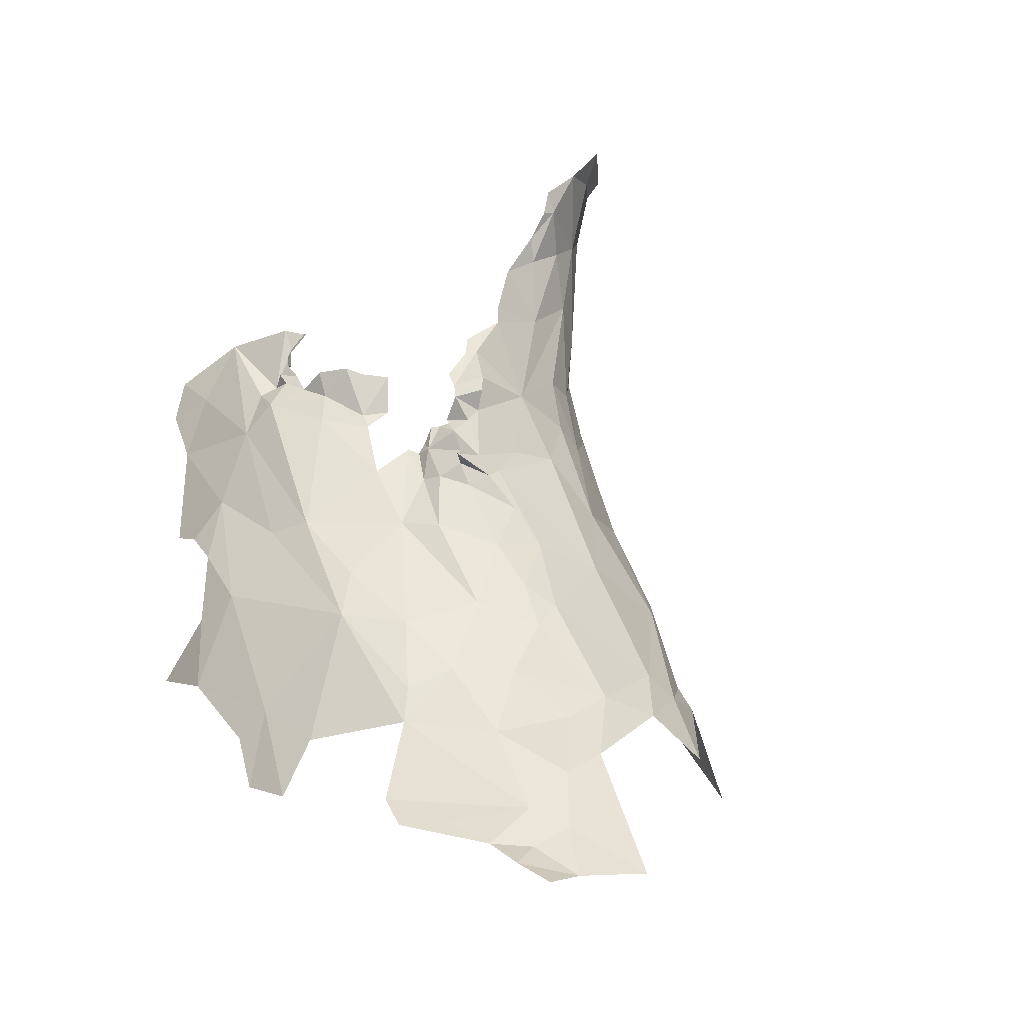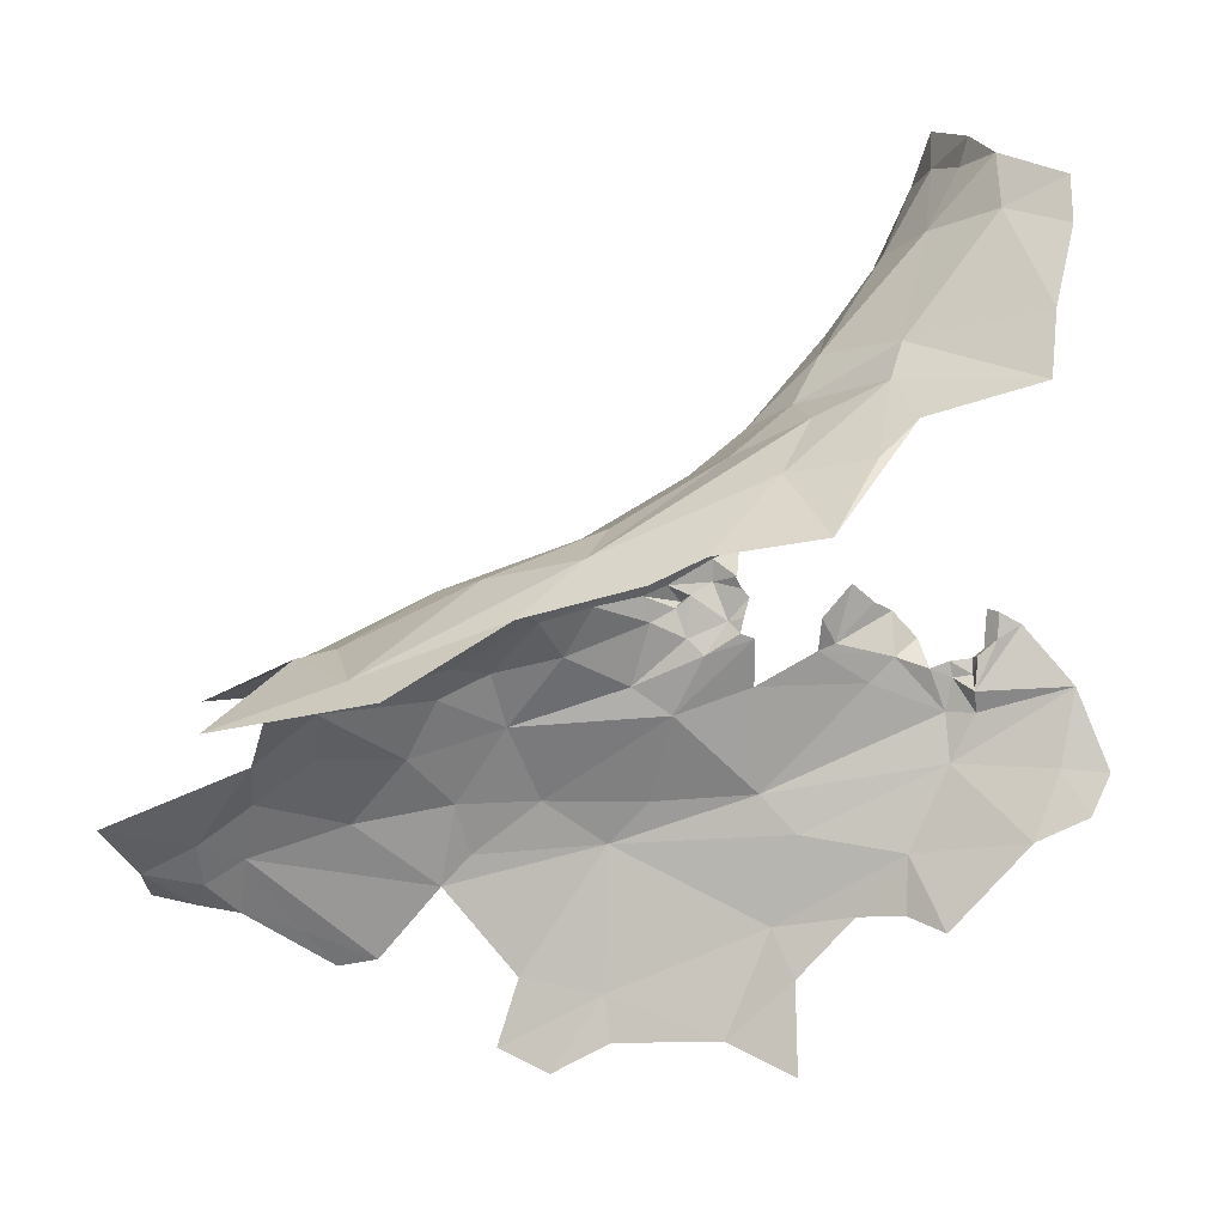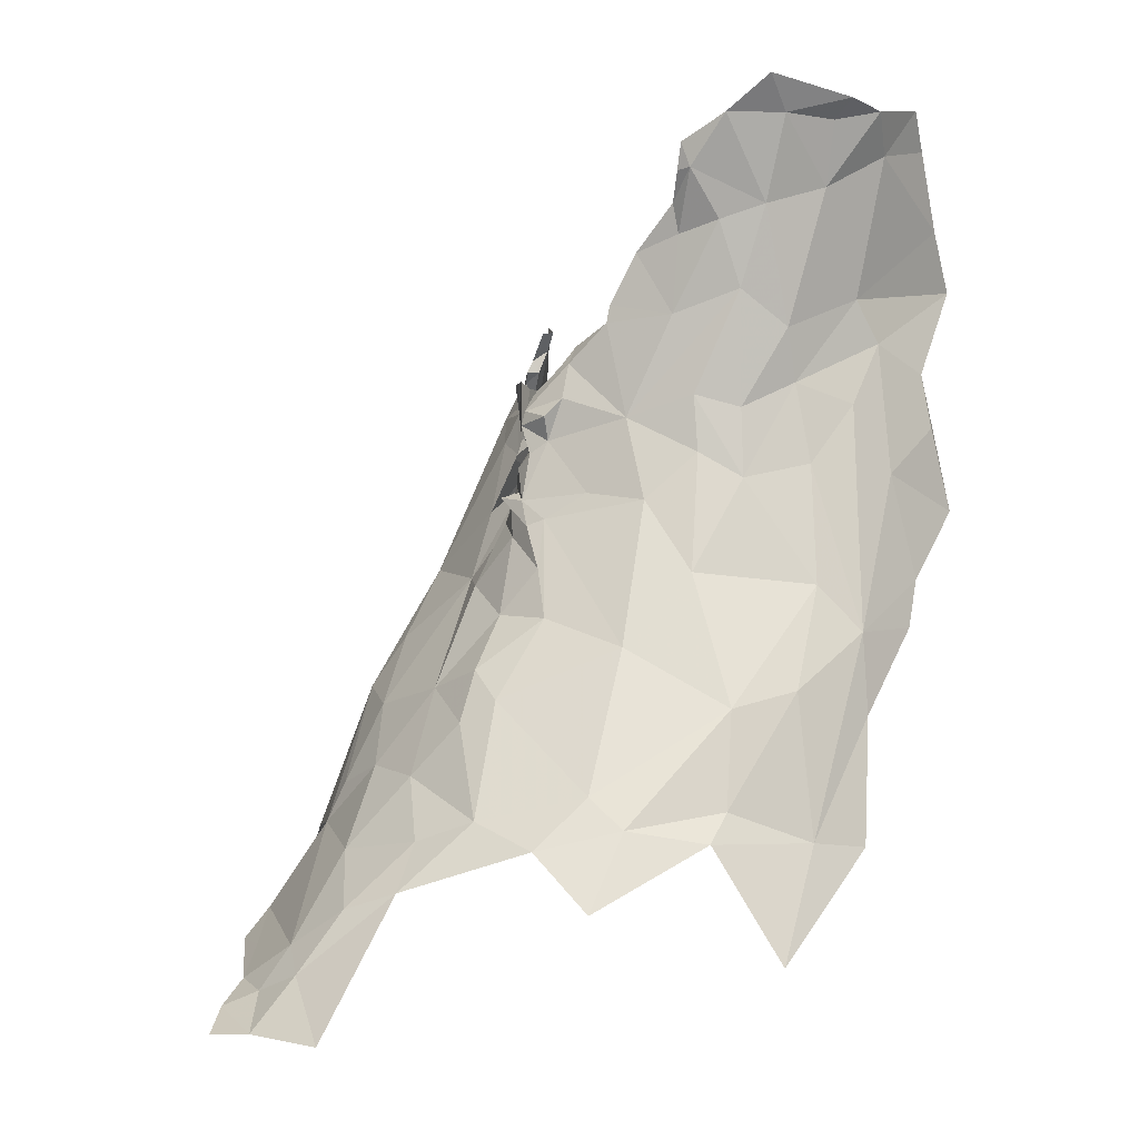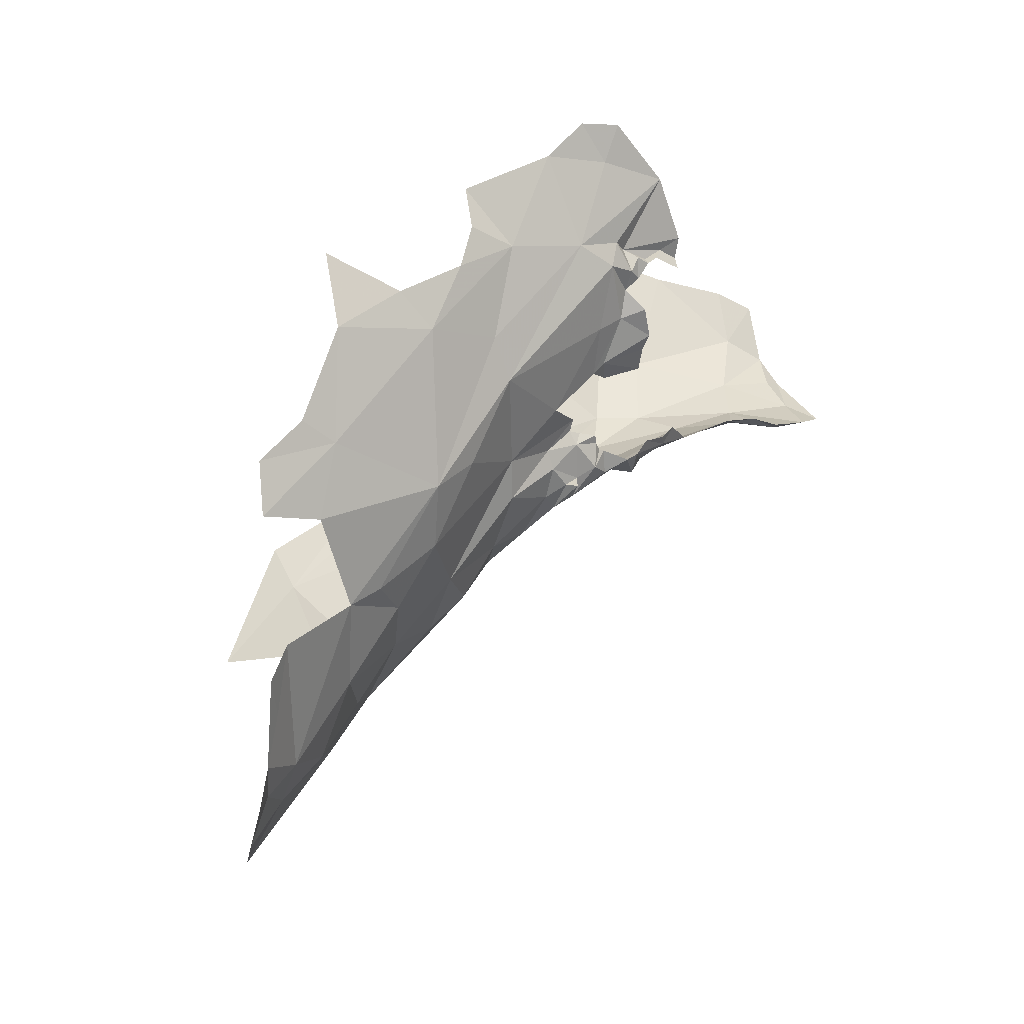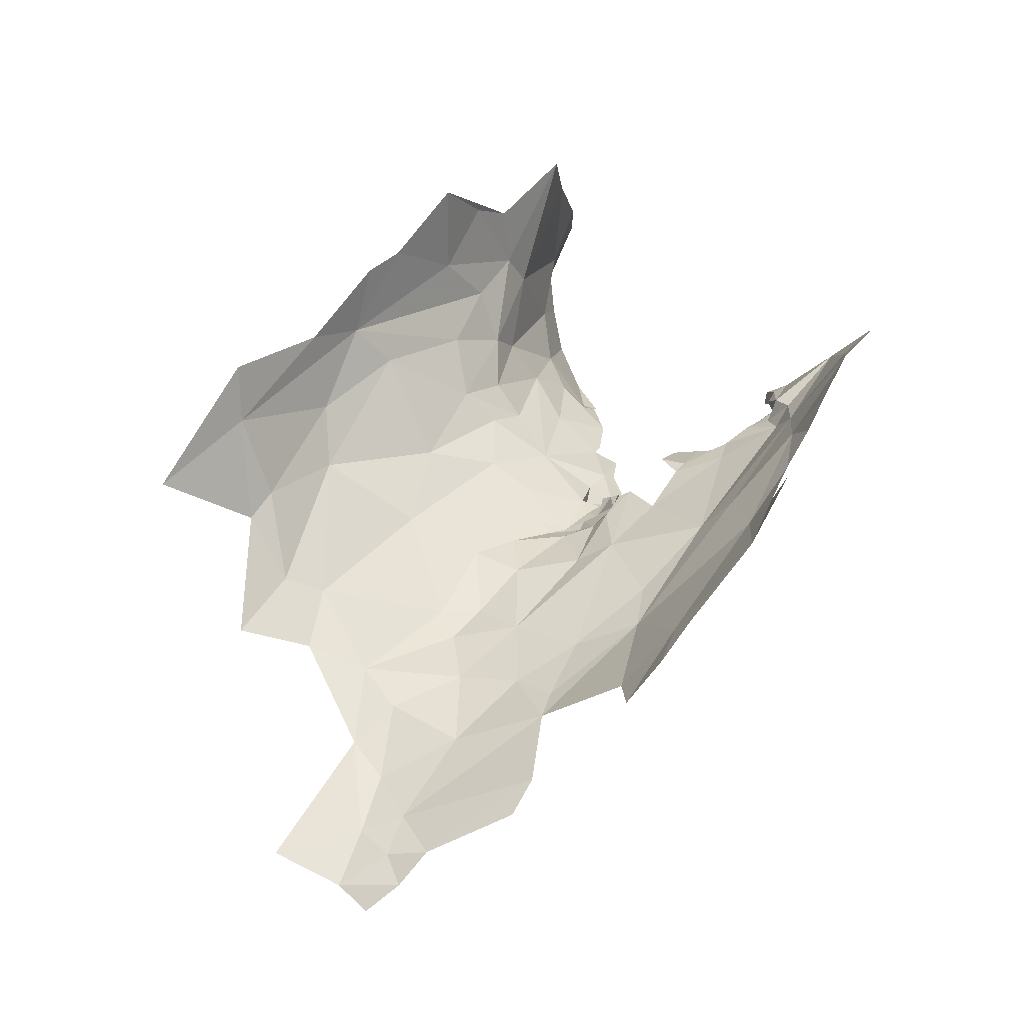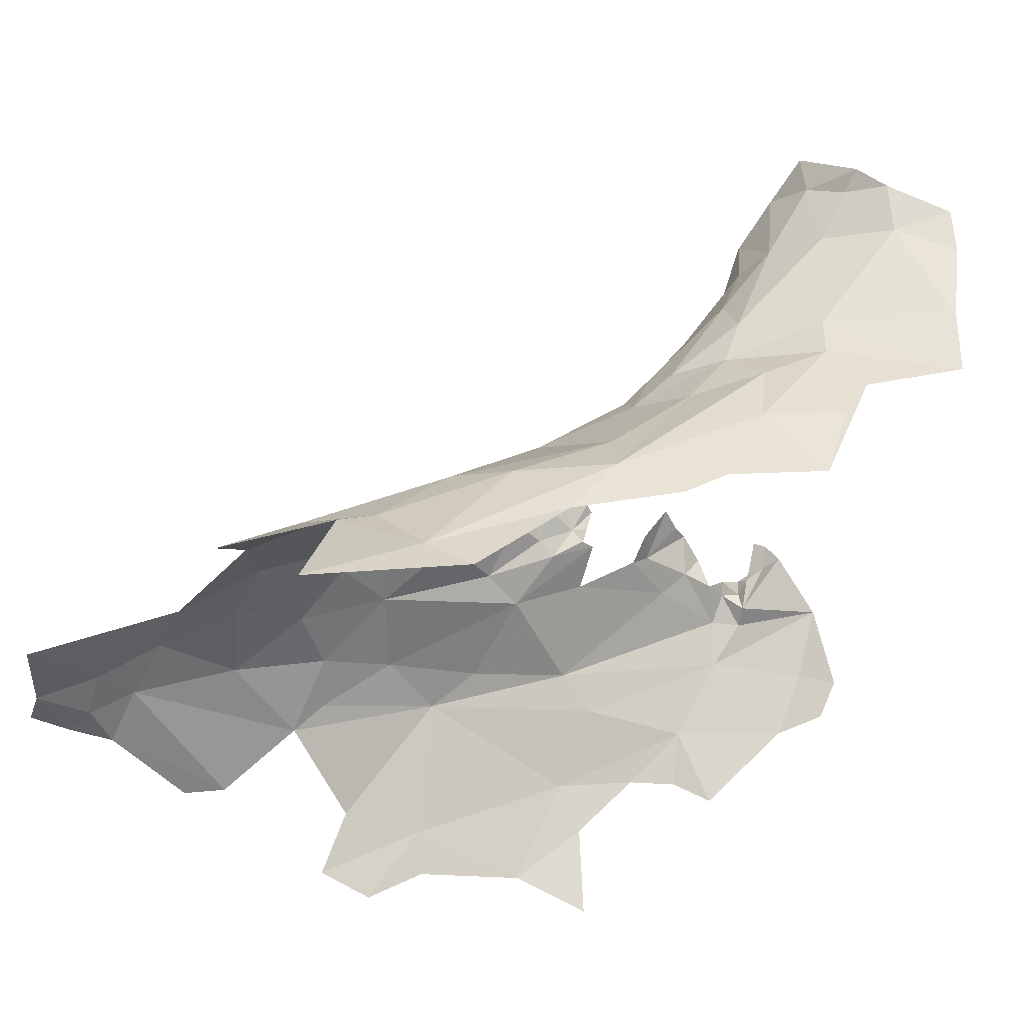
<metadata>
{"format":"obj","ext":"obj","renderer":"f3d","projection":"perspective","resolution":1024,"background":"white","views":[{"elev":-76.7,"azim":147.0,"up":"+Z"},{"elev":-13.8,"azim":-37.8,"up":"+Y"},{"elev":40.7,"azim":-119.6,"up":"+Y"},{"elev":-45.7,"azim":56.6,"up":"+Z"},{"elev":-11.2,"azim":-7.6,"up":"+Z"},{"elev":-15.5,"azim":-63.1,"up":"+Y"}]}
</metadata>
<code>
v 2.483 2.498 1.487
v 2.382 2.383 1.471
v 2.471 2.396 1.59
v 2.523 2.553 1.263
v 2.577 2.578 1.221
v 2.451 2.487 1.137
v 2.795 2.959 1.387
v 2.781 2.449 1.062
v 2.721 2.844 1.411
v 2.696 2.492 1.006
v 2.745 2.824 1.35
v 2.794 2.888 1.331
v 2.71 2.846 1.503
v 2.734 2.925 1.605
v 2.742 2.93 1.532
v 2.726 2.481 1.018
v 2.773 2.448 1.04
v 2.731 2.478 0.9916
v 2.663 2.474 0.9951
v 2.731 2.849 1.615
v 2.76 2.954 1.463
v 2.735 2.962 1.556
v 2.777 3.014 1.447
v 2.78 2.429 1.056
v 2.647 2.686 1.524
v 2.61 2.625 1.541
v 2.697 2.595 1.724
v 2.589 2.619 1.298
v 2.631 2.633 1.245
v 2.627 2.698 1.395
v 2.68 2.748 1.348
v 2.803 2.612 1.13
v 1.988 2.201 1.007
v 2.748 2.582 1.072
v 2.134 2.317 0.9783
v 2.106 2.219 1.212
v 2.331 2.35 1.427
v 2.235 2.32 1.295
v 2.756 2.596 1.106
v 2.553 2.586 1.463
v 2.716 2.465 1
v 2.589 2.628 1.387
v 2.812 2.63 1.159
v 2.77 2.878 1.693
v 2.722 2.693 1.71
v 2.762 2.81 1.704
v 2.259 2.354 0.8636
v 2.415 2.435 1.006
v 2.735 2.548 1.07
v 2.268 2.401 1.091
v 2.782 2.549 1.054
v 2.57 2.533 1.131
v 2.772 2.506 1.06
v 2.505 2.551 1.363
v 2.808 2.878 1.319
v 2.312 2.399 1.332
v 2.261 2.393 1.192
v 2.195 2.339 0.8807
v 2.167 2.326 1.024
v 2.235 2.322 0.7644
v 2.121 2.296 0.7847
v 2.764 2.502 1.067
v 2.734 2.426 1
v 2.743 2.528 1.045
v 2.638 2.519 1.078
v 2.375 2.454 1.294
v 2.787 2.478 1.068
v 2.81 2.76 1.256
v 2.792 2.699 1.203
v 2.753 2.5 1.032
v 2.674 2.595 1.162
v 2.775 2.488 1.066
v 2.538 2.501 1.595
v 2.793 2.562 1.066
v 2.777 2.795 1.305
v 2.804 2.829 1.31
v 2.719 2.71 1.261
v 2.78 2.68 1.191
v 2.114 2.26 1.131
v 2.592 2.557 1.609
v 2.822 2.913 1.332
v 2.81 2.571 1.089
v 3.09 2.447 1.271
v 3.152 2.364 1.306
v 2.788 2.625 1.134
v 3.063 2.426 1.253
v 3.121 2.157 1.251
v 3.051 2.269 1.167
v 3.145 2.256 1.281
v 2.885 2.237 0.9672
v 2.752 2.402 1.016
v 2.799 2.424 1.064
v 3.023 2.151 1.111
v 2.695 1.912 0.629
v 2.696 2.367 0.9285
v 2.783 2.232 0.8572
v 3.03 2.069 1.099
v 2.994 2.072 1.037
v 2.32 2.126 0.3231
v 2.965 2.47 1.153
v 3 2.435 1.163
v 2.37 2.111 0.3627
v 2.463 2.376 0.8353
v 2.527 2.427 0.9475
v 2.372 2.271 0.6608
v 2.926 2.182 0.9987
v 2.349 2.224 0.5399
v 2.743 1.874 0.6884
v 2.796 1.914 0.7553
v 2.618 2.166 0.6725
v 2.571 2.227 0.6999
v 2.596 2.453 0.9761
v 2.353 2.131 0.4112
v 2.529 2.378 0.8392
v 2.764 2.181 0.79
v 2.749 2.331 0.9509
v 3.039 2.381 1.189
v 3.044 2.338 1.168
v 2.969 2.407 1.152
v 3.006 2.391 1.179
v 3.052 2.041 1.153
v 2.947 1.99 0.9659
v 2.582 2.318 0.8031
v 2.279 2.145 0.3635
v 2.953 2.374 1.118
v 2.941 1.857 0.9759
v 2.895 1.912 0.8788
v 2.927 2.063 0.9407
v 2.828 2.368 1.027
v 3.062 2.418 1.227
v 3.055 2.469 1.241
v 2.896 2.421 1.116
v 2.785 1.98 0.7533
v 2.478 2.344 0.7874
v 2.181 2.189 0.4155
v 2.316 2.176 0.4503
v 2.308 2.262 0.5996
v 3.055 2.384 1.211
v 2.67 2.234 0.7632
v 2.468 2.202 0.6007
v 2.705 2.006 0.6663
v 2.684 2.443 0.984
v 2.934 2.477 1.152
v 2.894 2.496 1.152
v 2.879 2.412 1.099
v 2.651 2.486 1.017
v 2.38 2.162 0.4729
v 3.054 2.406 1.212
v 3.03 2.402 1.194
v 3.047 2.405 1.23
v 3.049 2.358 1.221
v 2.569 2.035 0.5221
v 3.064 2.334 1.206
v 2.861 2.448 1.129
v 3.193 2.249 1.325
v 2.597 2.126 0.6315
v 3.058 2.461 1.261
v 2.594 2.396 0.9135
v 3.174 2.19 1.306
v 2.479 2.073 0.4639
v 2.328 2.315 0.7279
v 2.482 2.276 0.7112
v 2.412 2.098 0.4135
v 2.537 2.029 0.4677
f 1 2 3
f 4 5 6
f 7 12 9
f 75 11 12
f 13 14 15
f 2 1 56
f 19 146 10
f 8 24 17
f 21 22 23
f 6 66 4
f 25 26 27
f 28 29 4
f 49 34 51
f 31 29 28
f 71 29 31
f 33 79 35
f 33 36 79
f 2 56 37
f 36 38 79
f 1 40 56
f 26 42 40
f 20 44 14
f 20 45 46
f 47 48 103
f 47 50 48
f 48 6 52
f 48 50 6
f 16 70 17
f 56 54 66
f 19 18 41
f 5 52 6
f 49 71 39
f 39 34 49
f 56 66 57
f 44 20 46
f 58 59 50
f 58 60 61
f 61 35 58
f 7 21 23
f 7 9 21
f 30 25 13
f 42 26 25
f 4 54 42
f 4 66 54
f 9 31 30
f 41 18 16
f 56 79 38
f 57 59 79
f 66 50 57
f 66 6 50
f 77 71 31
f 68 69 77
f 53 62 70
f 5 71 52
f 146 52 65
f 73 1 3
f 26 40 1
f 68 75 76
f 146 65 10
f 17 24 91
f 16 18 10
f 78 77 69
f 10 18 19
f 8 17 67
f 56 57 79
f 17 63 16
f 37 56 38
f 9 13 21
f 142 41 63
f 142 63 95
f 64 70 10
f 47 58 50
f 47 60 58
f 14 22 15
f 80 73 3
f 64 10 49
f 28 30 31
f 42 25 30
f 59 35 79
f 59 58 35
f 29 5 4
f 29 71 5
f 76 12 55
f 76 75 12
f 31 11 77
f 95 91 116
f 9 11 31
f 9 12 11
f 21 15 22
f 21 13 15
f 17 91 63
f 43 32 85
f 112 146 19
f 112 19 142
f 40 54 56
f 40 42 54
f 81 12 7
f 81 55 12
f 13 20 14
f 13 25 20
f 51 34 74
f 142 19 41
f 24 92 91
f 50 59 57
f 32 82 85
f 39 74 34
f 42 28 4
f 42 30 28
f 13 9 30
f 16 63 41
f 70 16 10
f 78 43 85
f 80 27 26
f 26 73 80
f 26 1 73
f 75 77 11
f 78 85 71
f 64 49 51
f 75 68 77
f 64 51 53
f 71 65 52
f 71 77 78
f 70 64 53
f 70 62 72
f 91 95 63
f 71 49 65
f 74 39 85
f 25 45 20
f 25 27 45
f 151 83 84
f 150 86 151
f 87 88 89
f 65 49 10
f 88 87 93
f 116 90 96
f 97 98 93
f 100 101 119
f 67 17 72
f 72 17 70
f 85 39 71
f 117 153 118
f 88 153 84
f 85 82 74
f 52 146 48
f 92 129 116
f 119 120 118
f 119 101 120
f 121 97 93
f 98 122 128
f 92 116 91
f 107 137 105
f 107 105 140
f 125 90 129
f 130 86 150
f 131 86 130
f 152 164 160
f 152 160 147
f 123 158 95
f 95 158 142
f 136 107 147
f 136 147 113
f 117 118 120
f 138 151 117
f 139 110 111
f 139 111 123
f 134 162 161
f 100 132 143
f 108 94 133
f 106 88 93
f 141 133 94
f 132 144 143
f 129 145 125
f 95 116 123
f 102 124 113
f 118 90 125
f 88 106 90
f 102 113 163
f 140 147 107
f 119 125 145
f 119 118 125
f 87 121 93
f 148 138 149
f 124 136 113
f 124 102 99
f 109 133 127
f 86 83 151
f 134 114 123
f 134 123 162
f 118 88 90
f 161 137 60
f 161 60 47
f 154 144 132
f 145 132 119
f 145 154 132
f 84 89 88
f 84 155 89
f 103 114 134
f 93 98 128
f 162 123 111
f 162 111 140
f 153 151 84
f 112 142 158
f 104 114 103
f 104 103 48
f 86 157 83
f 86 131 157
f 106 93 128
f 114 104 158
f 104 112 158
f 105 137 161
f 105 162 140
f 137 107 136
f 133 109 108
f 158 123 114
f 151 153 117
f 139 115 110
f 111 110 156
f 118 153 88
f 148 150 138
f 148 130 150
f 156 140 111
f 156 110 115
f 156 147 140
f 138 150 151
f 112 104 146
f 141 115 133
f 133 115 128
f 96 90 115
f 117 149 138
f 117 120 149
f 106 115 90
f 128 122 127
f 113 147 163
f 106 128 115
f 96 115 139
f 116 139 123
f 124 135 136
f 163 147 160
f 126 127 122
f 132 100 119
f 133 128 127
f 103 134 161
f 129 90 116
f 137 136 135
f 116 96 139
f 156 115 141
f 146 104 48
f 156 152 147
f 164 163 160
f 161 47 103
f 105 161 162
f 89 155 159
f 89 159 87

</code>
